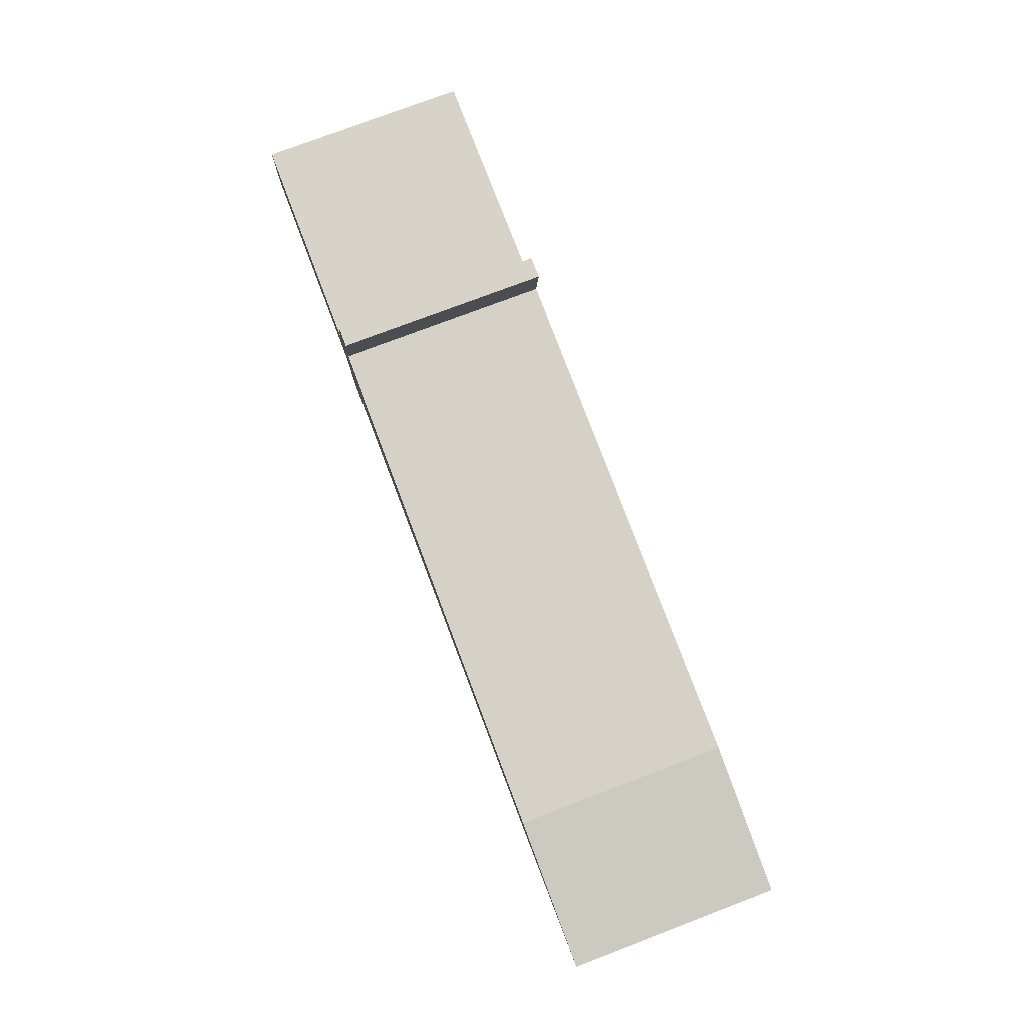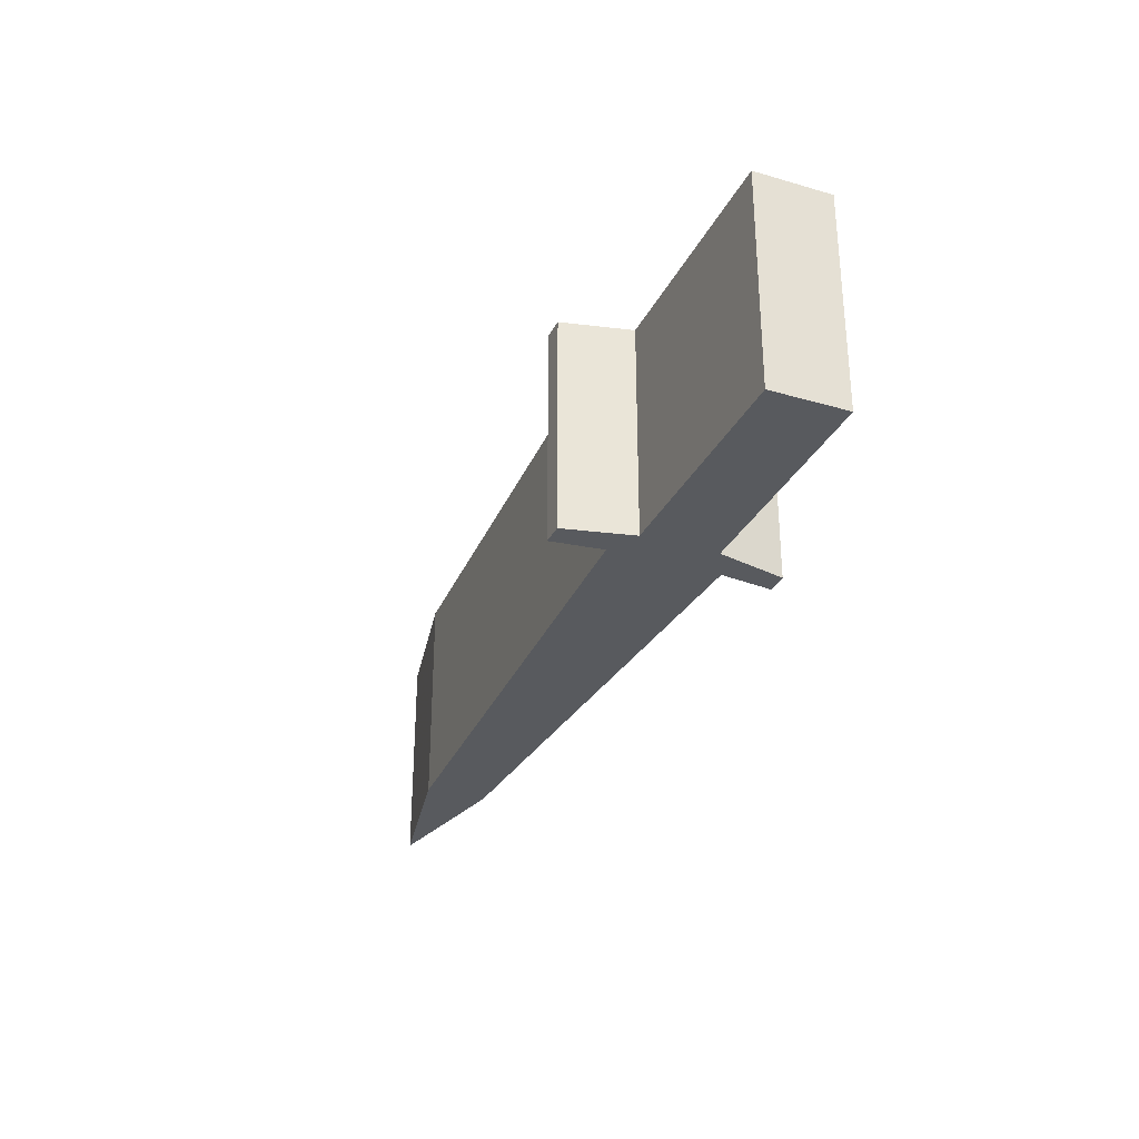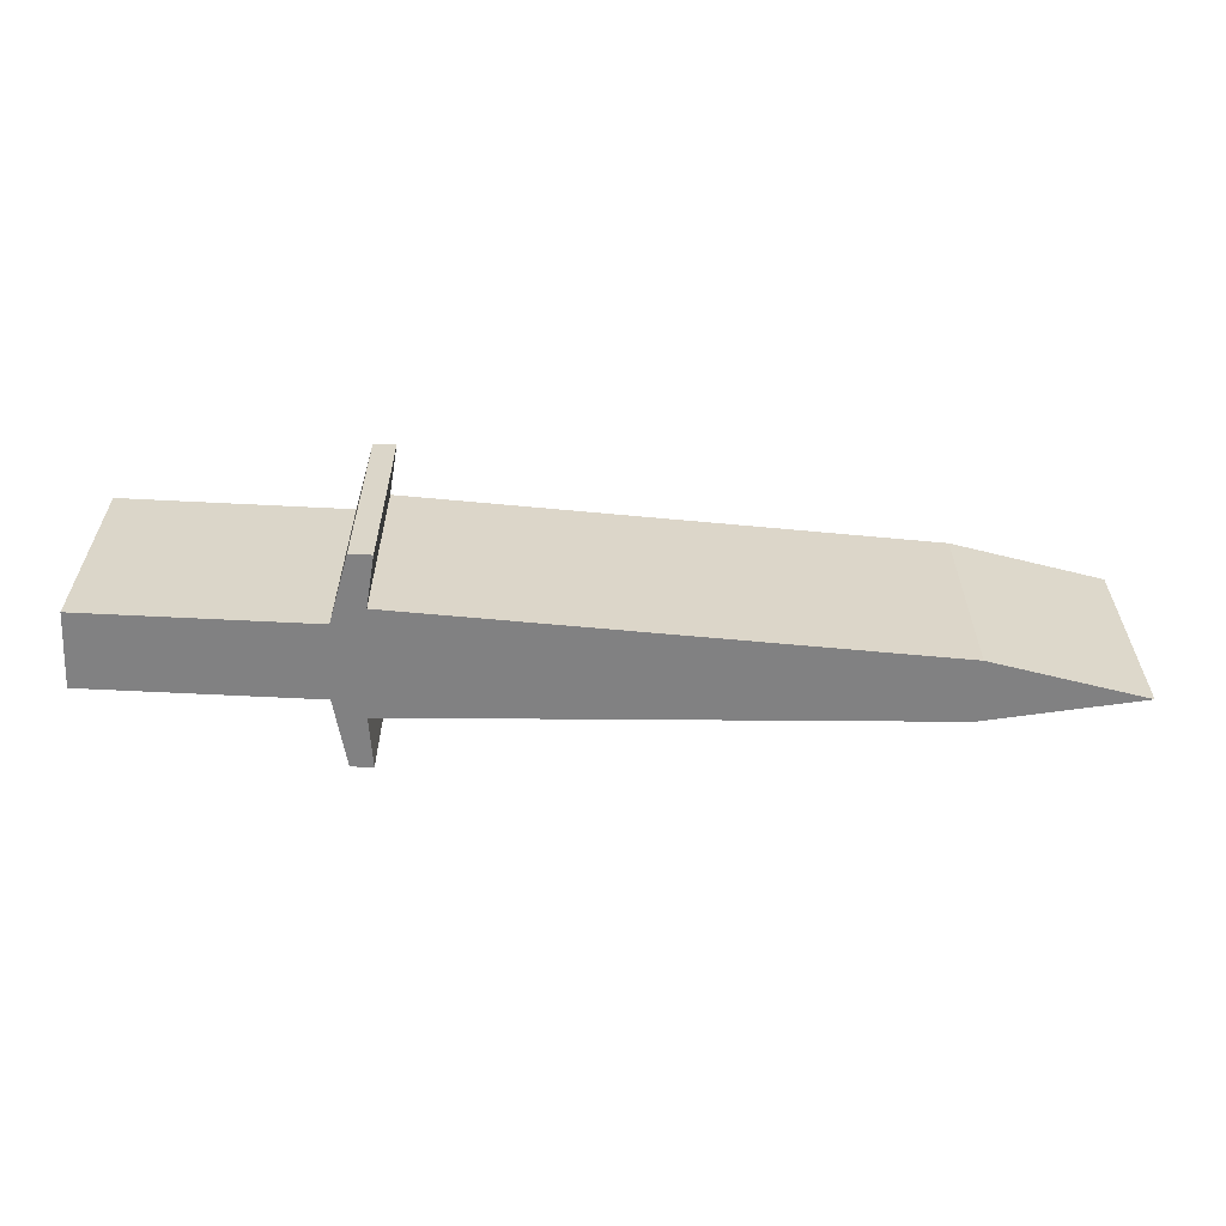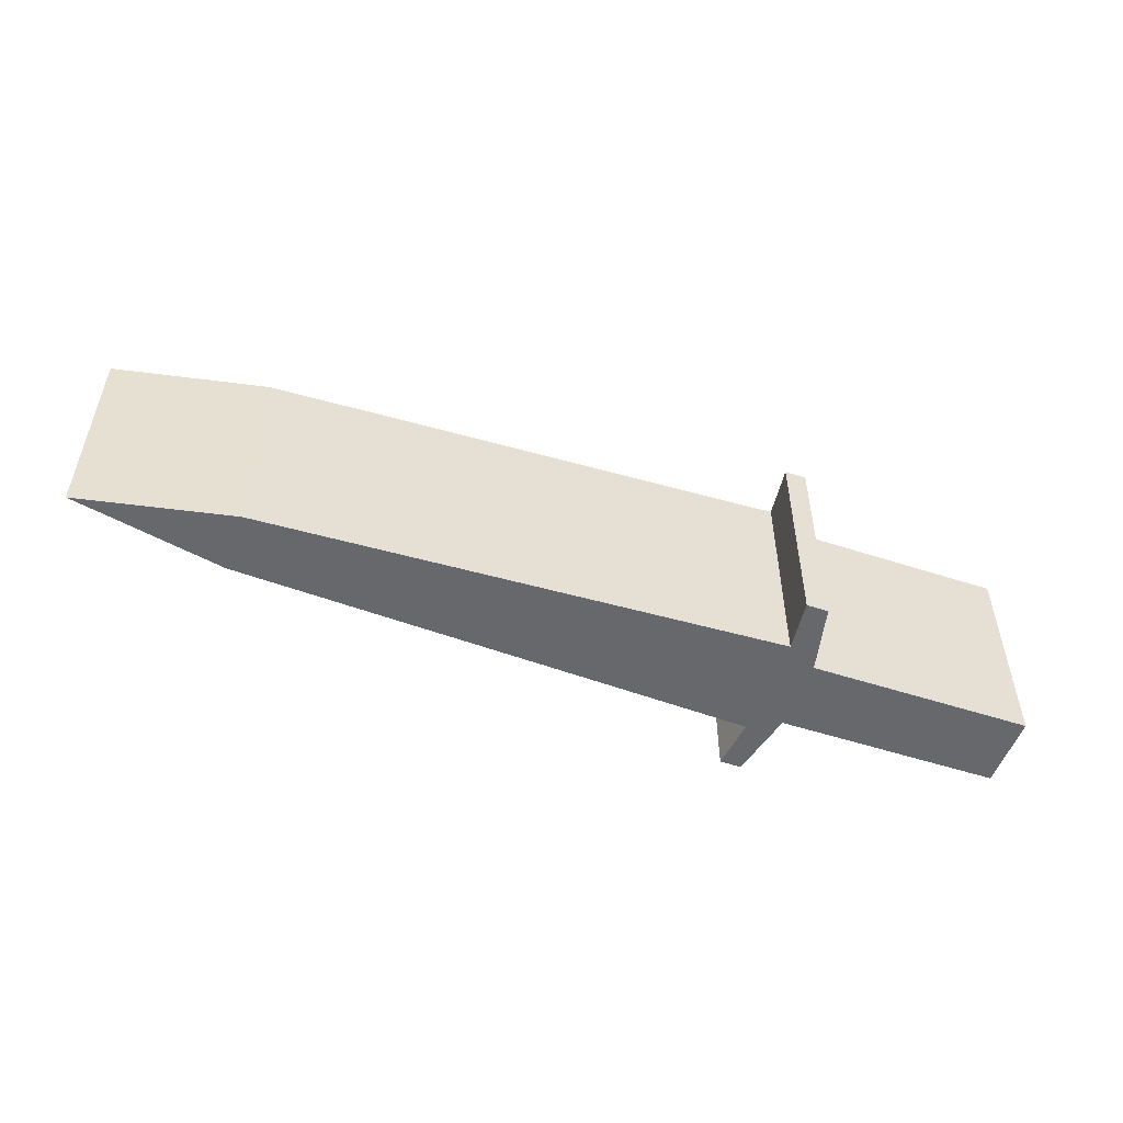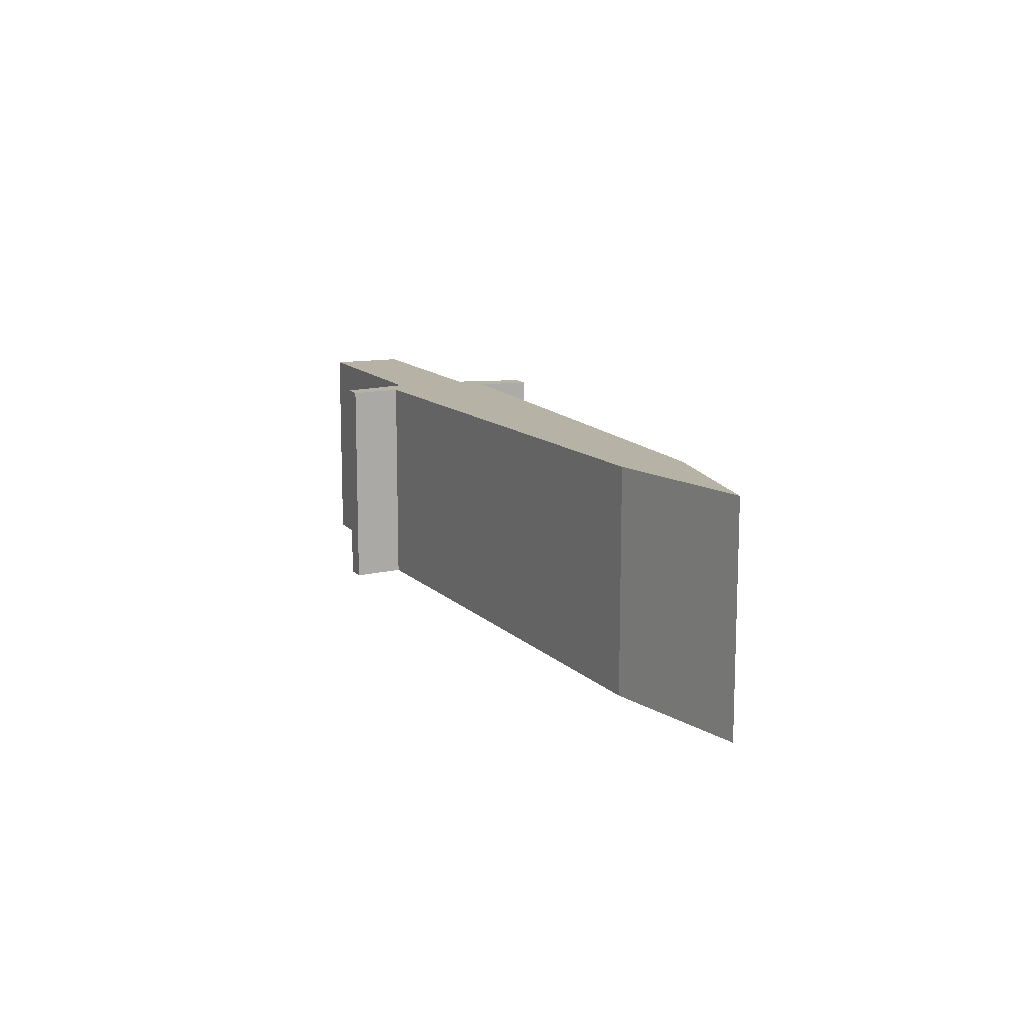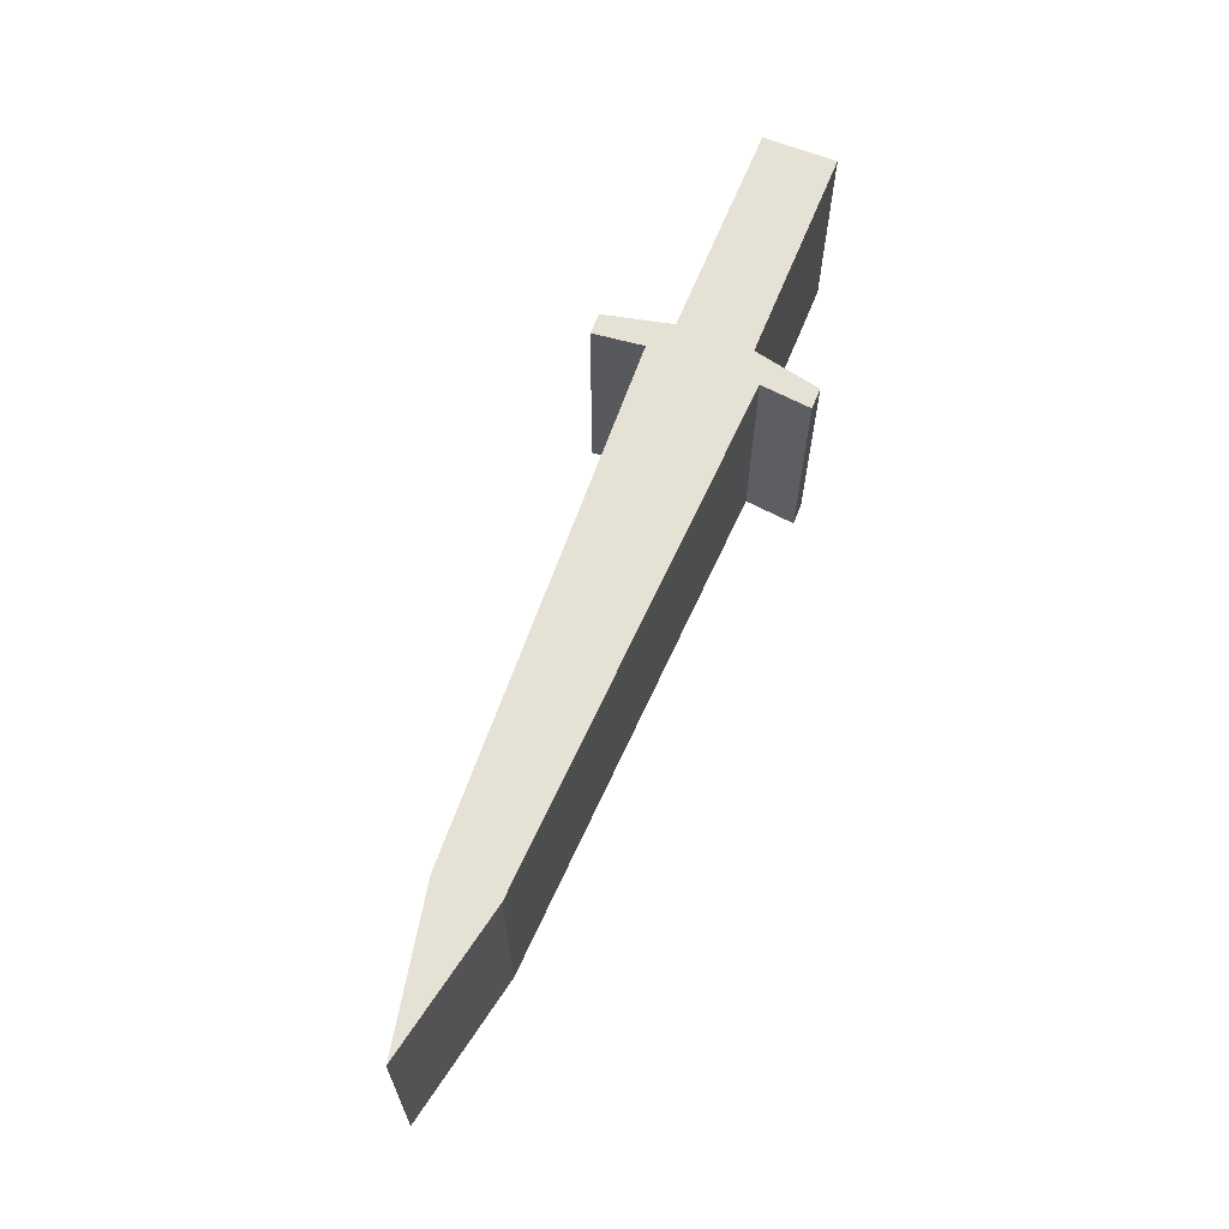
<metadata>
{"format":"obj","ext":"obj","renderer":"f3d","projection":"perspective","resolution":1024,"background":"white","views":[{"elev":76.8,"azim":-110.8,"up":"+Y"},{"elev":-30.6,"azim":67.3,"up":"+Z"},{"elev":-60.4,"azim":177.0,"up":"+Z"},{"elev":-52.3,"azim":-19.4,"up":"+Z"},{"elev":12.4,"azim":-113.8,"up":"+Z"},{"elev":64.4,"azim":-68.1,"up":"+Z"}]}
</metadata>
<code>
o Cube.001_Cube.002
v -0.08315 0.2727 -0.1134
v -0.08315 0.2727 0.04462
v -0.08315 0.3524 -0.1134
v -0.05995 0.3401 -0.1134
v -0.05995 0.285 -0.1134
v -0.05995 0.3401 0.04462
v -0.05995 0.285 0.04462
v -0.08315 0.3524 0.04462
v -0.08746 0.2349 0.04462
v -0.07138 0.2349 0.04462
v -0.07138 0.3902 0.04462
v -0.08746 0.3902 0.04462
v -0.07138 0.3902 -0.1134
v -0.08746 0.3902 -0.1134
v -0.08746 0.2349 -0.1134
v -0.07138 0.2349 -0.1134
v 0.1058 0.3401 -0.1134
v 0.1058 0.285 -0.1134
v 0.1058 0.3401 0.04462
v 0.1058 0.285 0.04462
v -0.4686 0.2899 -0.1134
v -0.4686 0.2899 0.04462
v -0.5806 0.3125 0.04462
v -0.5806 0.3125 -0.1134
v -0.4686 0.3352 -0.1134
v -0.4686 0.3352 0.04462
f 8 3 25 26
f 5 1 3 4
f 6 7 20 19
f 6 8 2 7
f 7 2 9 10
f 8 6 11 12
f 2 8 26 22
f 3 1 21 25
f 11 13 14 12
f 6 4 13 11
f 4 3 14 13
f 3 8 12 14
f 9 15 16 10
f 5 7 10 16
f 1 5 16 15
f 2 1 15 9
f 17 19 20 18
f 7 5 18 20
f 4 6 19 17
f 5 4 17 18
f 1 2 22 21
f 21 22 23 24
f 26 25 24 23
f 22 26 23
f 25 21 24

</code>
